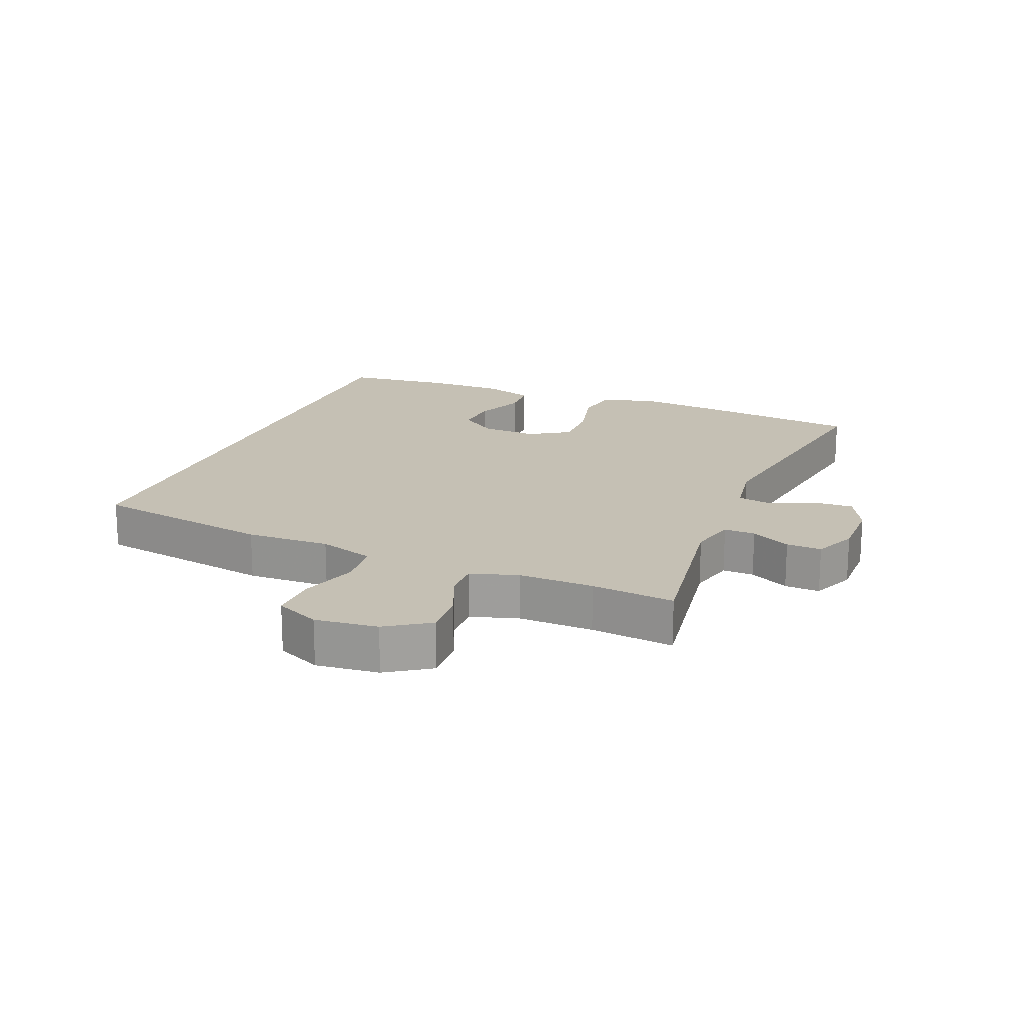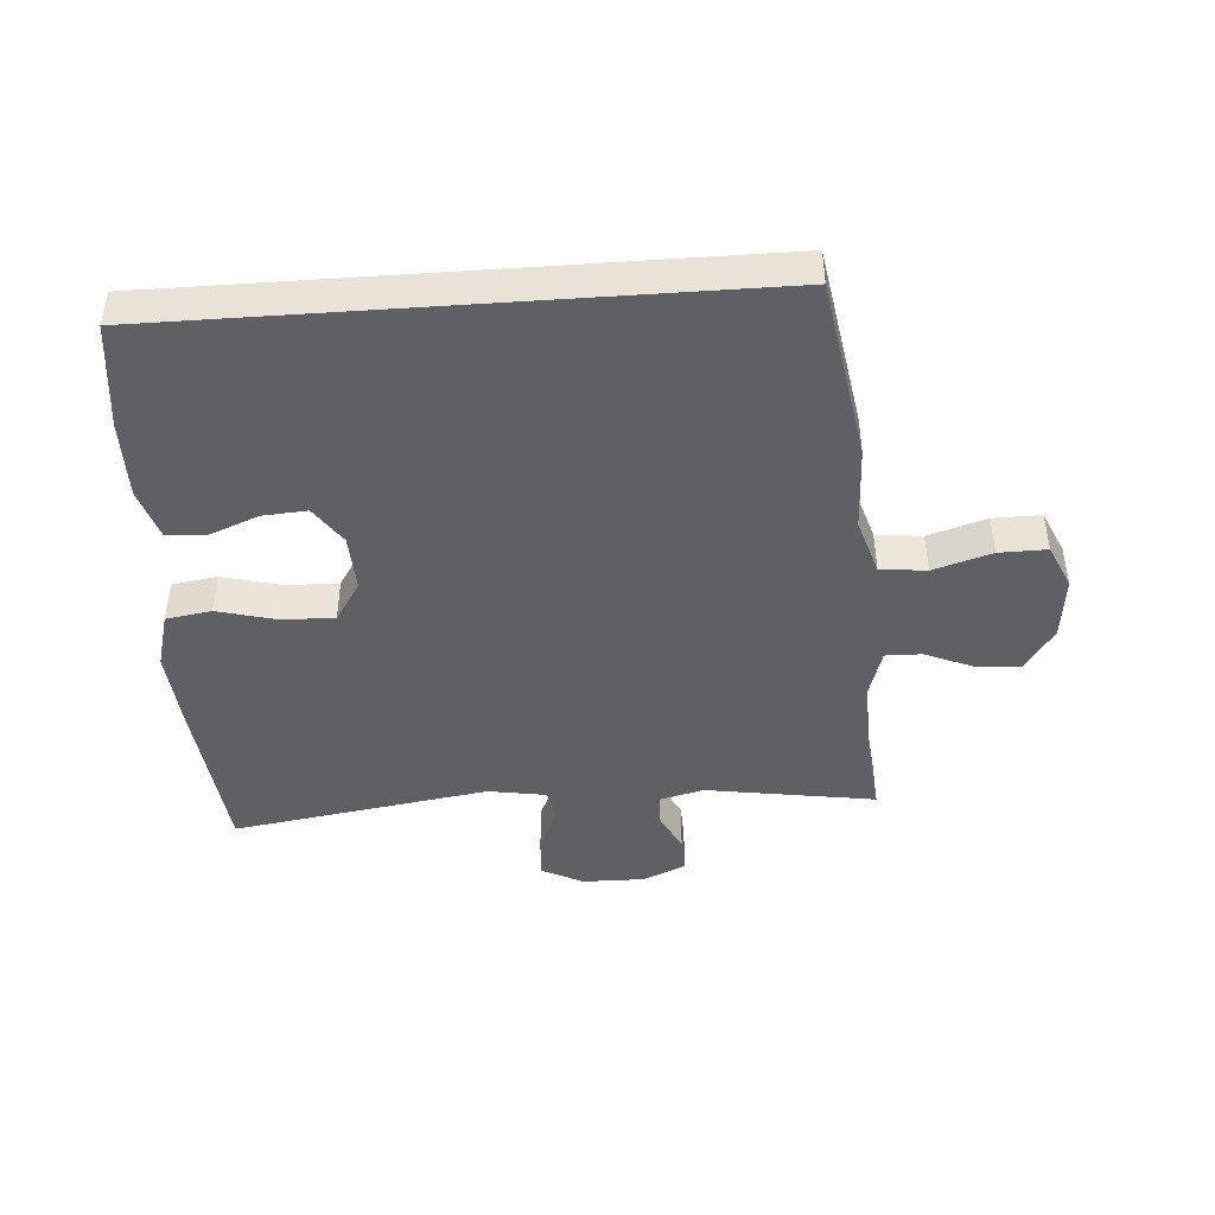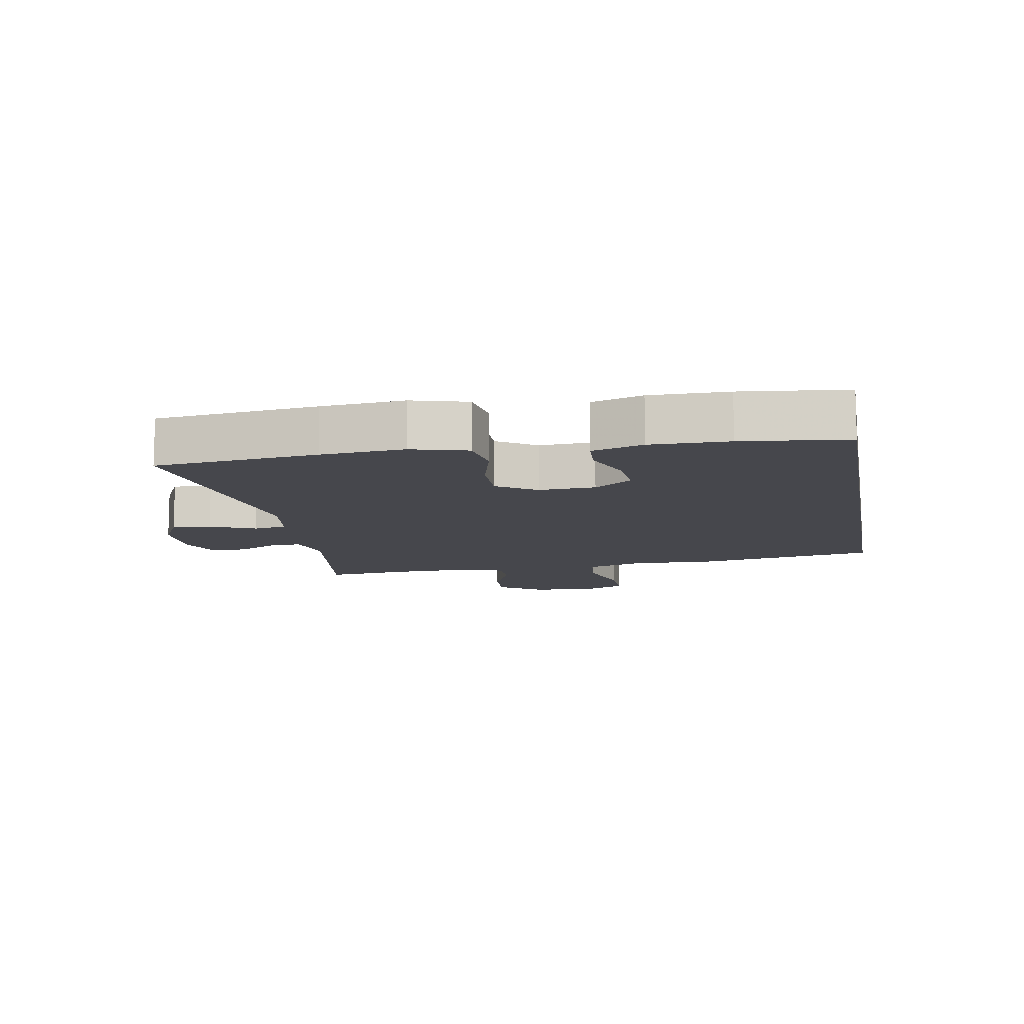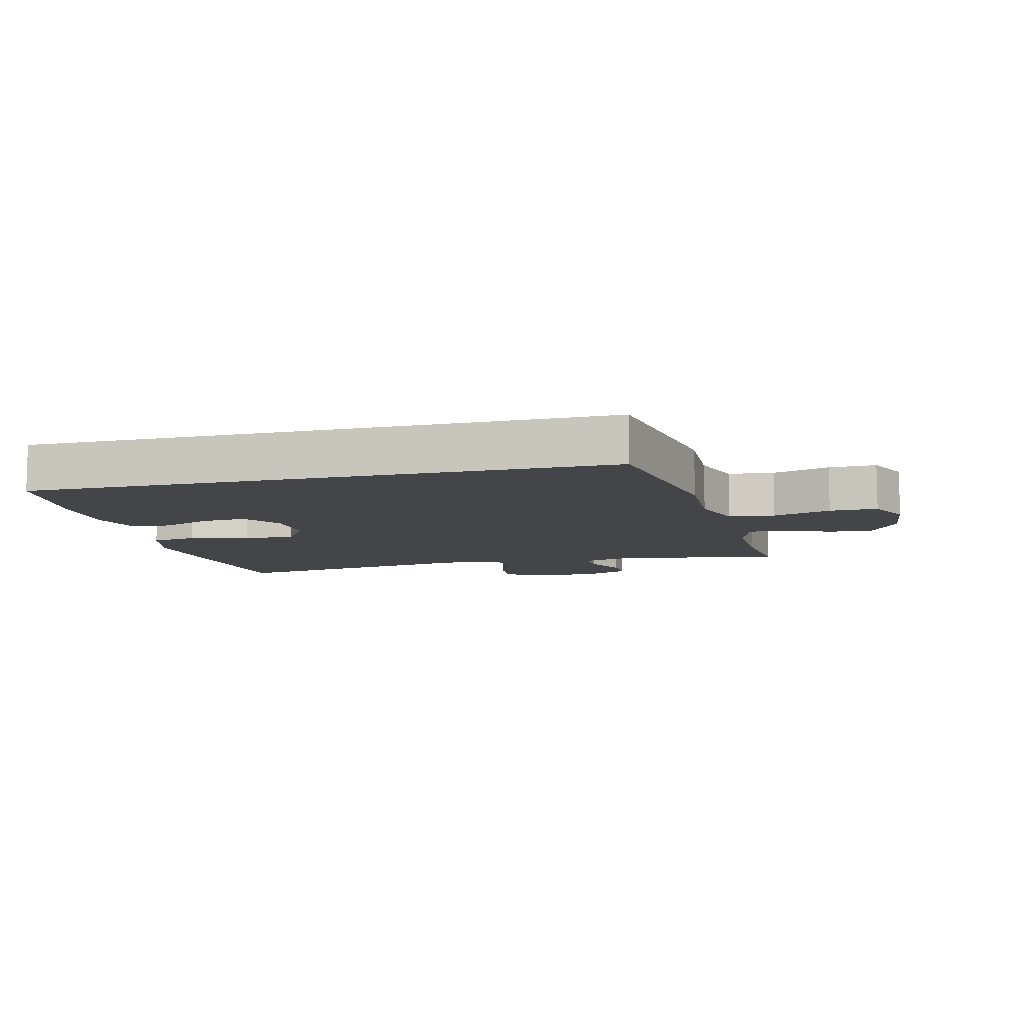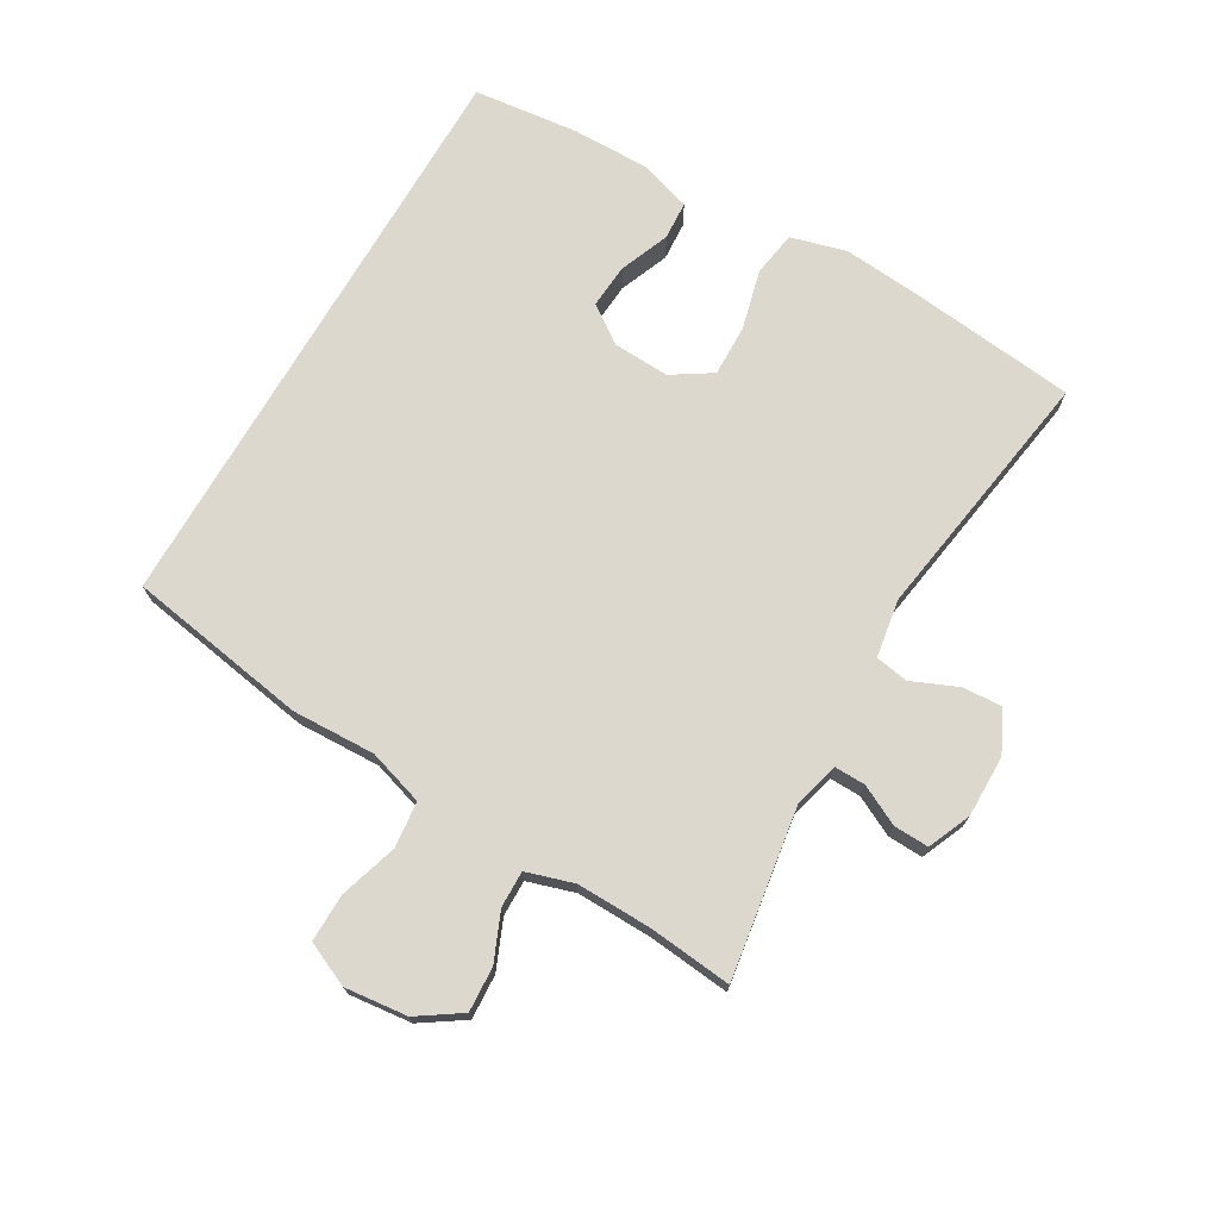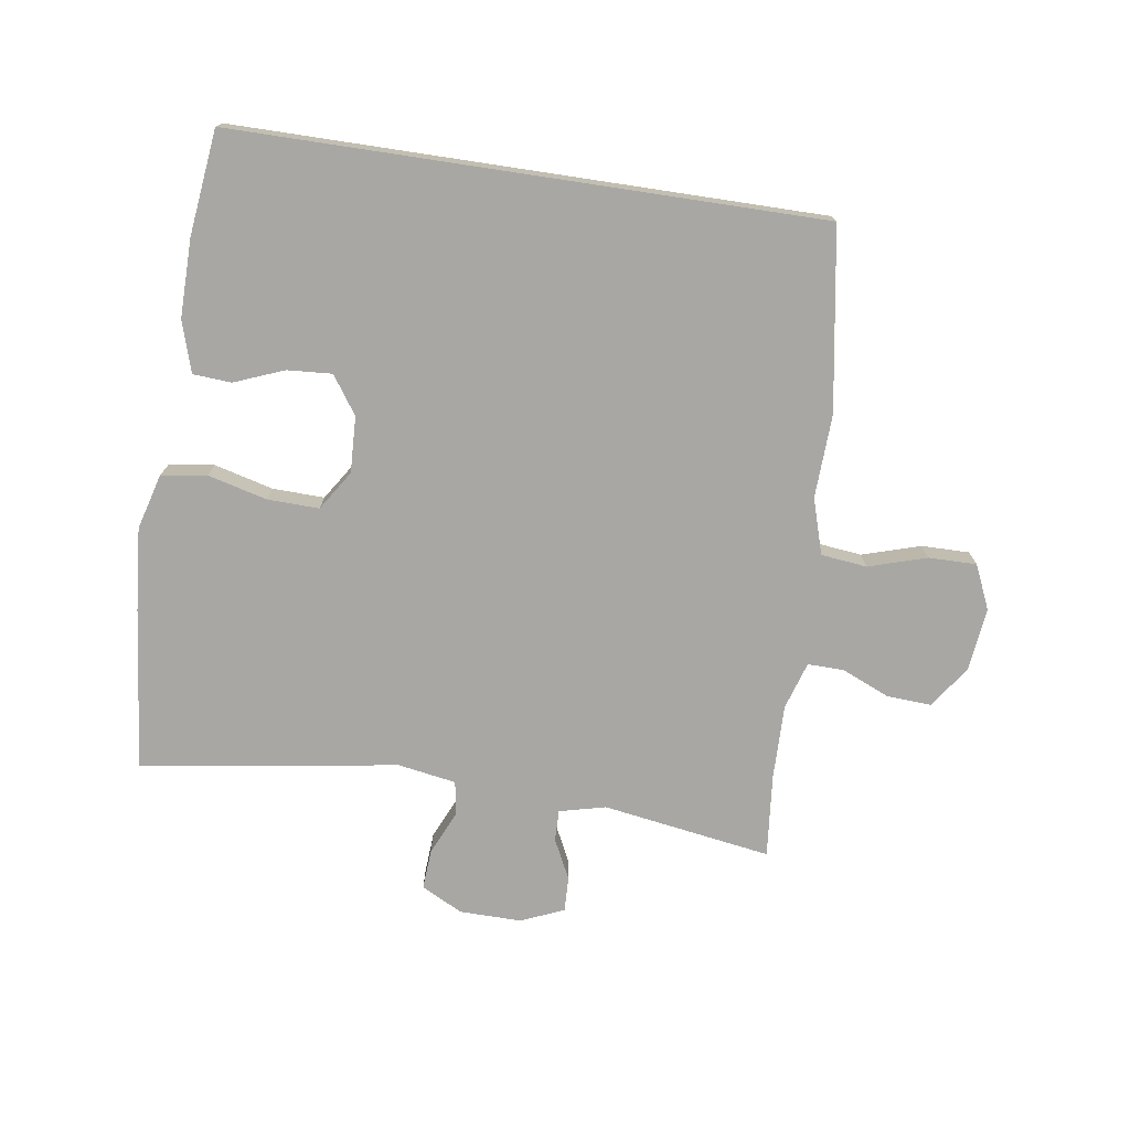
<metadata>
{"format":"obj","ext":"obj","renderer":"f3d","projection":"perspective","resolution":1024,"background":"white","views":[{"elev":18.4,"azim":112.4,"up":"+Y"},{"elev":-44.8,"azim":4.1,"up":"+Y"},{"elev":-11.0,"azim":-79.7,"up":"+Y"},{"elev":-9.0,"azim":14.1,"up":"+Y"},{"elev":72.6,"azim":120.3,"up":"+Y"},{"elev":-74.5,"azim":-8.6,"up":"+Y"}]}
</metadata>
<code>
v 0.5 0.07 -0.5
v 0.235 0.07 -0.459
v 0.163 0.07 -0.477
v 0.164 0.07 -0.526
v 0.195 0.07 -0.588
v 0.197 0.07 -0.643
v 0.13 0.07 -0.672
v 0.033 0.07 -0.671
v -0.032 0.07 -0.638
v -0.028 0.07 -0.576
v 0.003 0.07 -0.505
v -0.006 0.07 -0.453
v -0.097 0.07 -0.438
v -0.5 0.07 -0.5
v -0.528 0.07 -0.246
v -0.539 0.07 -0.116
v -0.515 0.07 -0.029
v -0.444 0.07 -0.018
v -0.351 0.07 -0.042
v -0.27 0.07 -0.044
v -0.23 0.07 0.018
v -0.234 0.07 0.106
v -0.275 0.07 0.165
v -0.345 0.07 0.16
v -0.423 0.07 0.129
v -0.483 0.07 0.133
v -0.508 0.07 0.213
v -0.507 0.07 0.335
v -0.488 0.07 0.5
v 0.428 0.07 0.5
v 0.475 0.07 0.216
v 0.47 0.07 0.085
v 0.497 0.07 -0.002
v 0.569 0.07 -0.01
v 0.66 0.07 0.018
v 0.735 0.07 0.019
v 0.766 0.07 -0.05
v 0.755 0.07 -0.148
v 0.71 0.07 -0.215
v 0.64 0.07 -0.211
v 0.565 0.07 -0.179
v 0.508 0.07 -0.178
v 0.485 0.07 -0.252
v 0.487 0.07 -0.37
v 0.5 0 -0.5
v 0.235 0 -0.459
v 0.163 0 -0.477
v 0.164 0 -0.526
v 0.195 0 -0.588
v 0.197 0 -0.643
v 0.13 0 -0.672
v 0.033 0 -0.671
v -0.032 0 -0.638
v -0.028 0 -0.576
v 0.003 0 -0.505
v -0.006 0 -0.453
v -0.097 0 -0.438
v -0.5 0 -0.5
v -0.528 0 -0.246
v -0.539 0 -0.116
v -0.515 0 -0.029
v -0.444 0 -0.018
v -0.351 0 -0.042
v -0.27 0 -0.044
v -0.23 0 0.018
v -0.234 0 0.106
v -0.275 0 0.165
v -0.345 0 0.16
v -0.423 0 0.129
v -0.483 0 0.133
v -0.508 0 0.213
v -0.507 0 0.335
v -0.488 0 0.5
v 0.428 0 0.5
v 0.475 0 0.216
v 0.47 0 0.085
v 0.497 0 -0.002
v 0.569 0 -0.01
v 0.66 0 0.018
v 0.735 0 0.019
v 0.766 0 -0.05
v 0.755 0 -0.148
v 0.71 0 -0.215
v 0.64 0 -0.211
v 0.565 0 -0.179
v 0.508 0 -0.178
v 0.485 0 -0.252
v 0.487 0 -0.37
f 39 40 41
f 38 39 41
f 37 38 41
f 36 37 41
f 35 36 41
f 34 35 41
f 33 34 41 42
f 32 33 42 43
f 30 31 32
f 28 29 30
f 27 28 30
f 26 27 30
f 25 26 30
f 24 25 30
f 23 24 30
f 32 43 44
f 30 32 44
f 23 30 44
f 22 23 44
f 17 18 19
f 16 17 19
f 15 16 19
f 14 15 19
f 13 14 19
f 12 13 19 20
f 9 10 11
f 8 9 11
f 7 8 11
f 6 7 11
f 5 6 11
f 4 5 11
f 3 4 11 12
f 12 20 21
f 3 12 21
f 2 3 21
f 21 22 44
f 2 21 44
f 1 2 44
f 85 84 83
f 85 83 82
f 85 82 81
f 85 81 80
f 85 80 79
f 85 79 78
f 86 85 78 77
f 87 86 77 76
f 76 75 74
f 74 73 72
f 74 72 71
f 74 71 70
f 74 70 69
f 74 69 68
f 74 68 67
f 88 87 76
f 88 76 74
f 88 74 67
f 88 67 66
f 63 62 61
f 63 61 60
f 63 60 59
f 63 59 58
f 63 58 57
f 64 63 57 56
f 55 54 53
f 55 53 52
f 55 52 51
f 55 51 50
f 55 50 49
f 55 49 48
f 56 55 48 47
f 65 64 56
f 65 56 47
f 65 47 46
f 88 66 65
f 88 65 46
f 88 46 45
f 1 45 46 2
f 2 46 47 3
f 3 47 48 4
f 4 48 49 5
f 5 49 50 6
f 6 50 51 7
f 7 51 52 8
f 8 52 53 9
f 9 53 54 10
f 10 54 55 11
f 11 55 56 12
f 12 56 57 13
f 13 57 58 14
f 14 58 59 15
f 15 59 60 16
f 16 60 61 17
f 17 61 62 18
f 18 62 63 19
f 19 63 64 20
f 20 64 65 21
f 21 65 66 22
f 22 66 67 23
f 23 67 68 24
f 24 68 69 25
f 25 69 70 26
f 26 70 71 27
f 27 71 72 28
f 28 72 73 29
f 29 73 74 30
f 30 74 75 31
f 31 75 76 32
f 32 76 77 33
f 33 77 78 34
f 34 78 79 35
f 35 79 80 36
f 36 80 81 37
f 37 81 82 38
f 38 82 83 39
f 39 83 84 40
f 40 84 85 41
f 41 85 86 42
f 42 86 87 43
f 43 87 88 44
f 44 88 45 1

</code>
